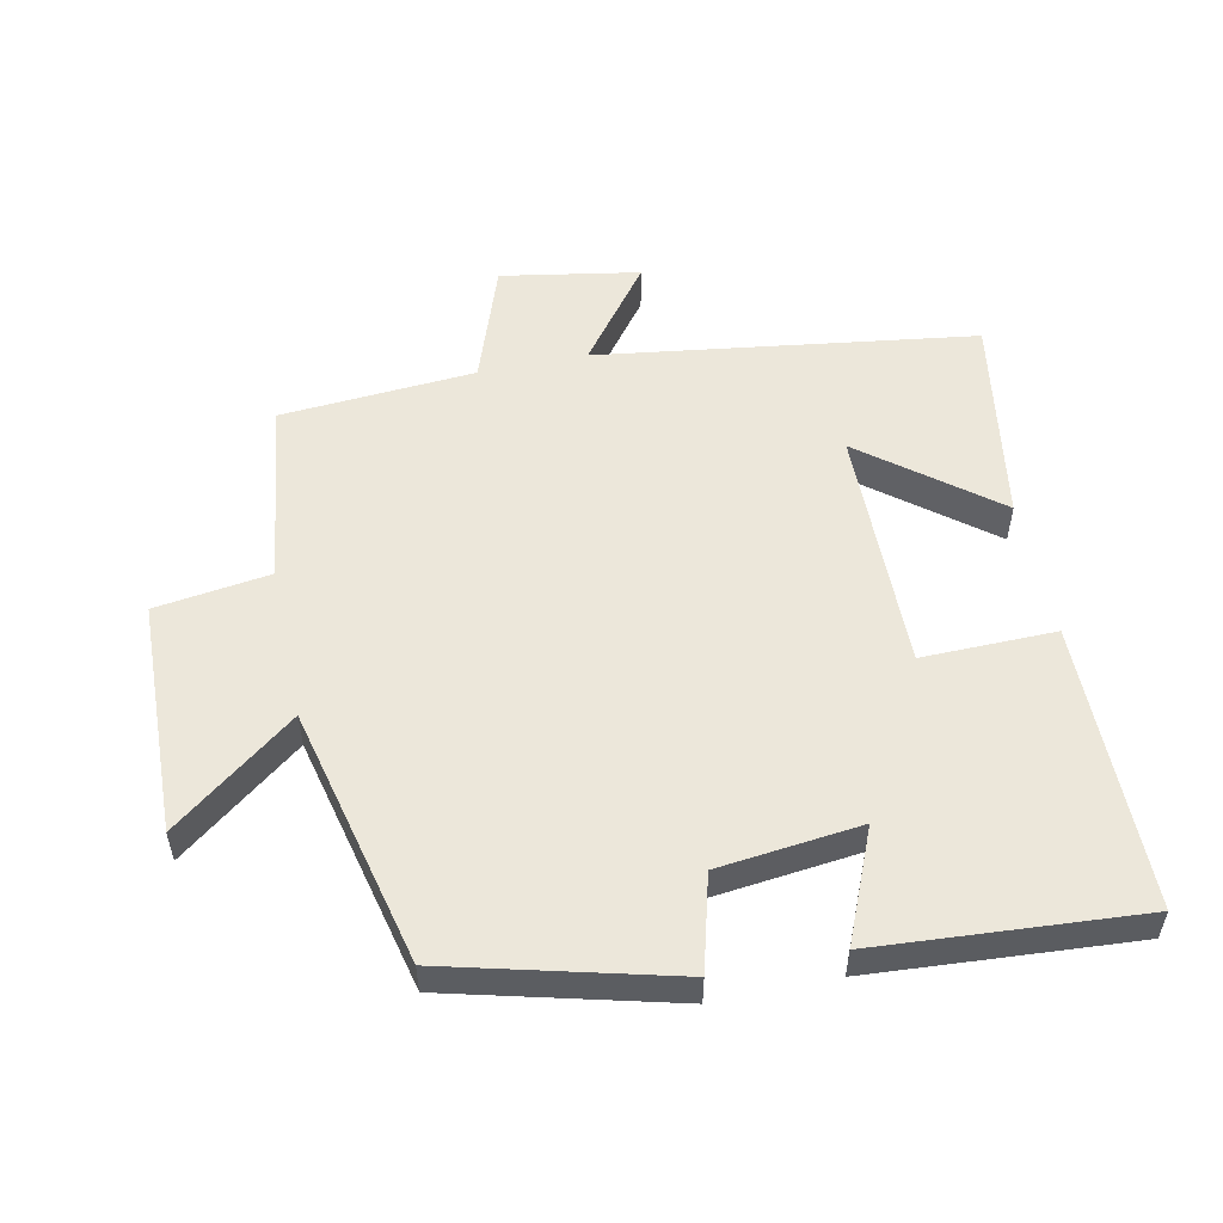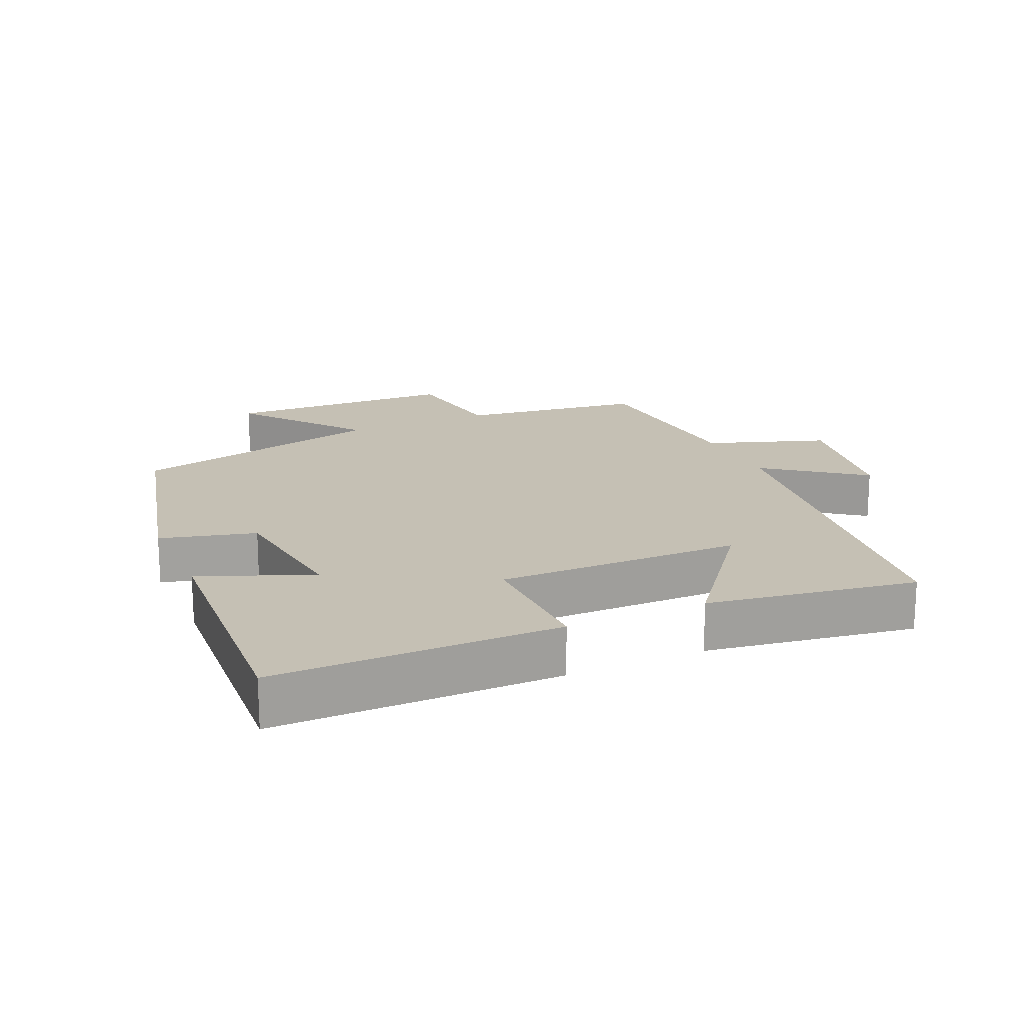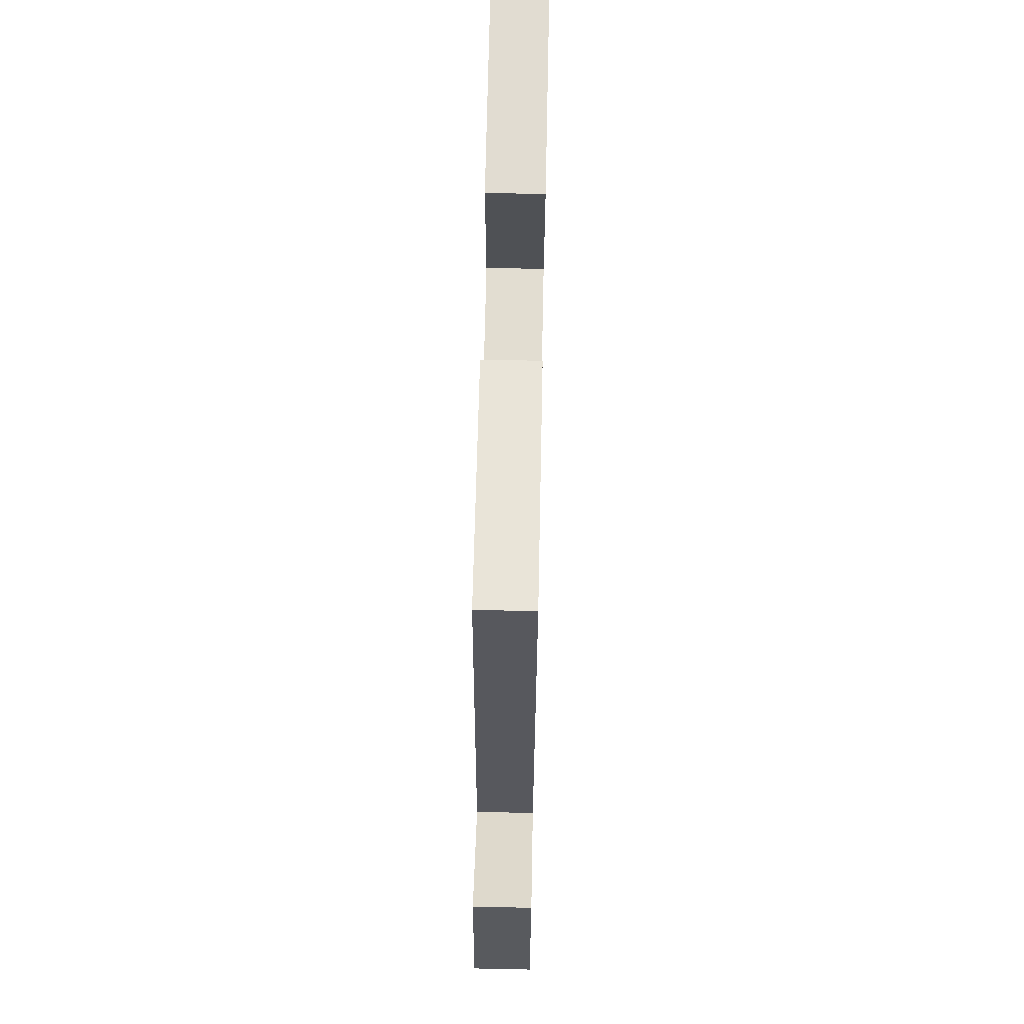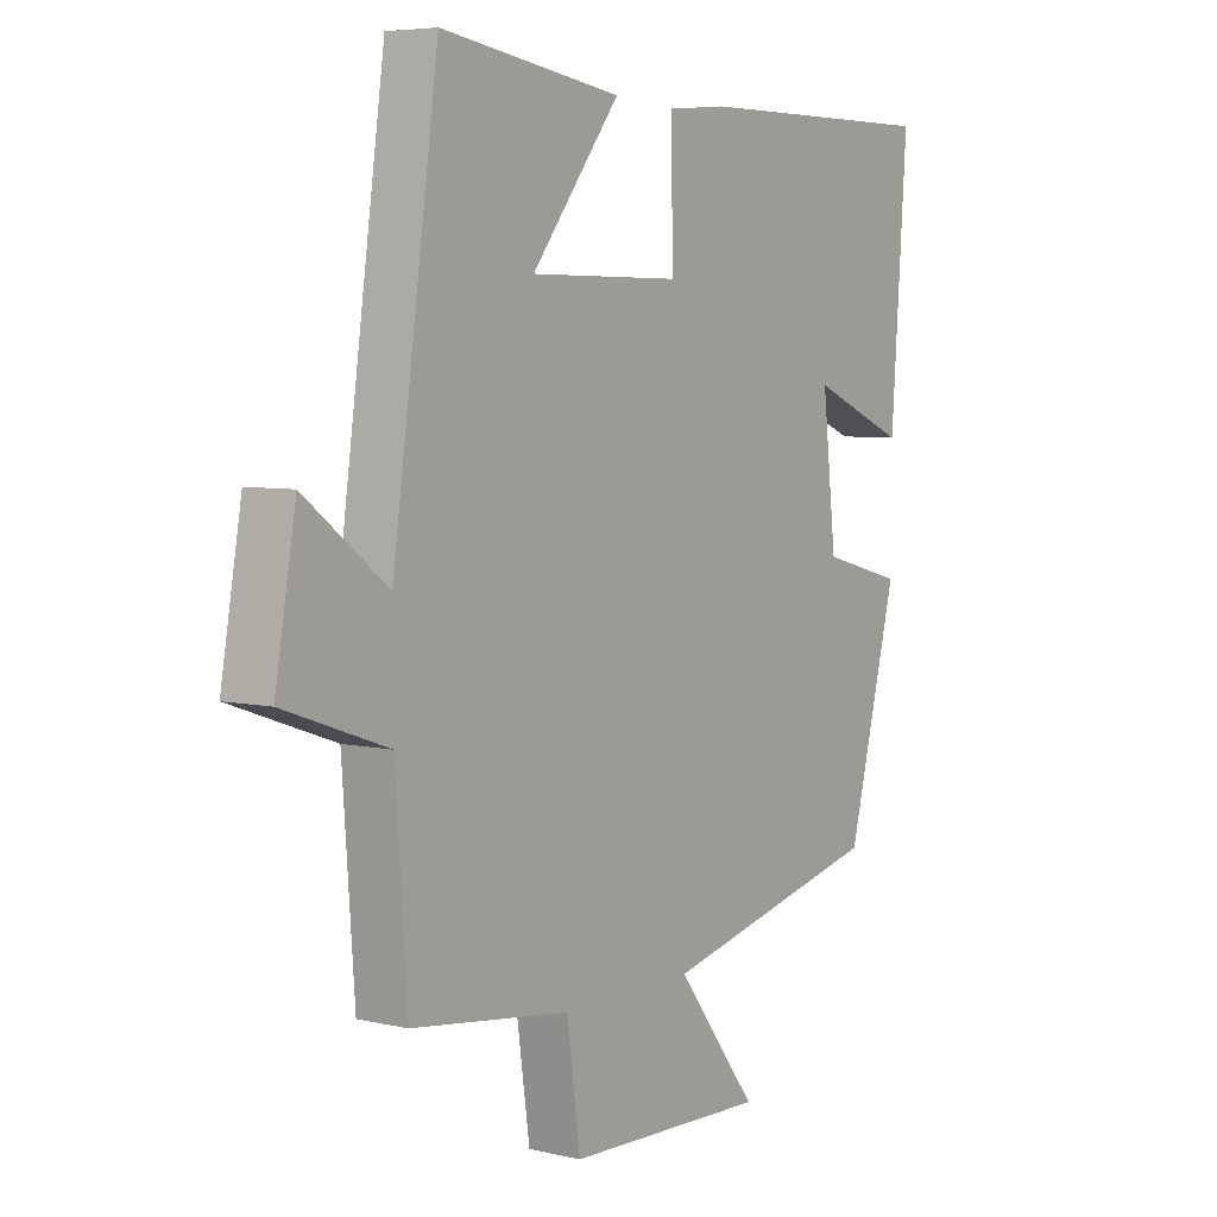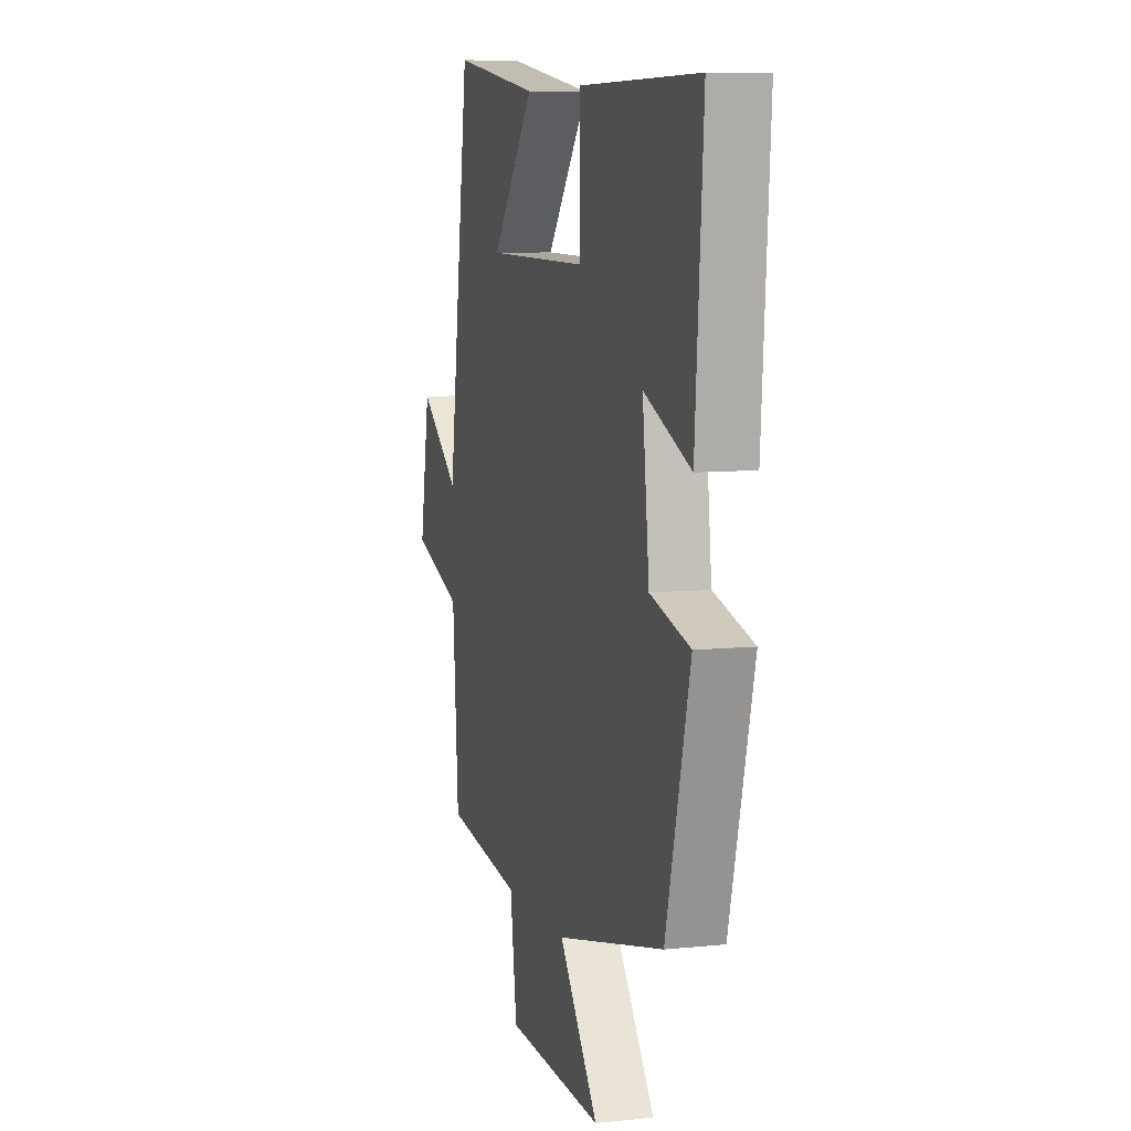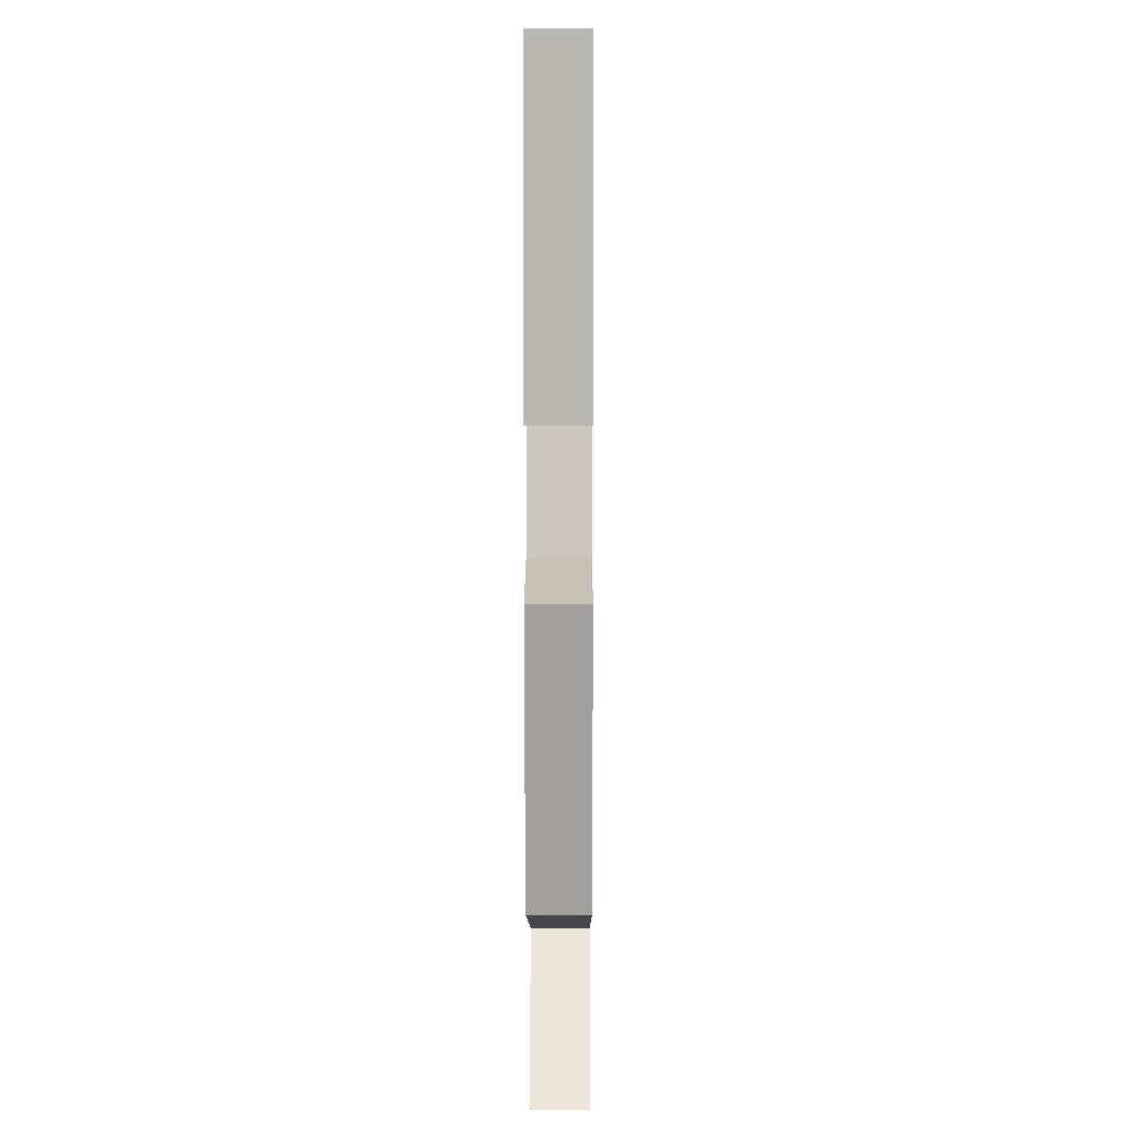
<metadata>
{"format":"obj","ext":"obj","renderer":"f3d","projection":"perspective","resolution":1024,"background":"white","views":[{"elev":54.1,"azim":-101.8,"up":"+Y"},{"elev":18.3,"azim":-24.3,"up":"+Y"},{"elev":69.2,"azim":91.2,"up":"+Z"},{"elev":5.7,"azim":125.2,"up":"+Z"},{"elev":8.0,"azim":-106.3,"up":"+Z"},{"elev":3.7,"azim":-89.8,"up":"+Z"}]}
</metadata>
<code>
v 0.479 0.07 -0.463
v 0.204 0.07 -0.5
v 0.18 0.07 -0.671
v -0.168 0.07 -0.683
v -0.028 0.07 -0.5
v -0.414 0.07 -0.409
v -0.5 0.07 -0.074
v -0.358 0.07 -0.036
v -0.334 0.07 0.176
v -0.5 0.07 0.106
v -0.528 0.07 0.499
v -0.101 0.07 0.5
v -0.104 0.07 0.301
v 0.262 0.07 0.305
v 0.109 0.07 0.5
v 0.421 0.07 0.549
v 0.5 0.07 -0.013
v 0.643 0.07 0.096
v 0.679 0.07 -0.11
v 0.5 0.07 -0.173
v 0.479 0 -0.463
v 0.204 0 -0.5
v 0.18 0 -0.671
v -0.168 0 -0.683
v -0.028 0 -0.5
v -0.414 0 -0.409
v -0.5 0 -0.074
v -0.358 0 -0.036
v -0.334 0 0.176
v -0.5 0 0.106
v -0.528 0 0.499
v -0.101 0 0.5
v -0.104 0 0.301
v 0.262 0 0.305
v 0.109 0 0.5
v 0.421 0 0.549
v 0.5 0 -0.013
v 0.643 0 0.096
v 0.679 0 -0.11
v 0.5 0 -0.173
f 17 18 19 20
f 17 20 1 2
f 16 17 2
f 14 15 16
f 14 16 2
f 13 14 2 3
f 10 11 12 13
f 9 10 13
f 8 9 13 3
f 5 6 7 8
f 5 8 3
f 3 4 5
f 40 39 38 37
f 22 21 40 37
f 22 37 36
f 36 35 34
f 22 36 34
f 23 22 34 33
f 33 32 31 30
f 33 30 29
f 23 33 29 28
f 28 27 26 25
f 23 28 25
f 25 24 23
f 1 21 22 2
f 2 22 23 3
f 3 23 24 4
f 4 24 25 5
f 5 25 26 6
f 6 26 27 7
f 7 27 28 8
f 8 28 29 9
f 9 29 30 10
f 10 30 31 11
f 11 31 32 12
f 12 32 33 13
f 13 33 34 14
f 14 34 35 15
f 15 35 36 16
f 16 36 37 17
f 17 37 38 18
f 18 38 39 19
f 19 39 40 20
f 20 40 21 1

</code>
